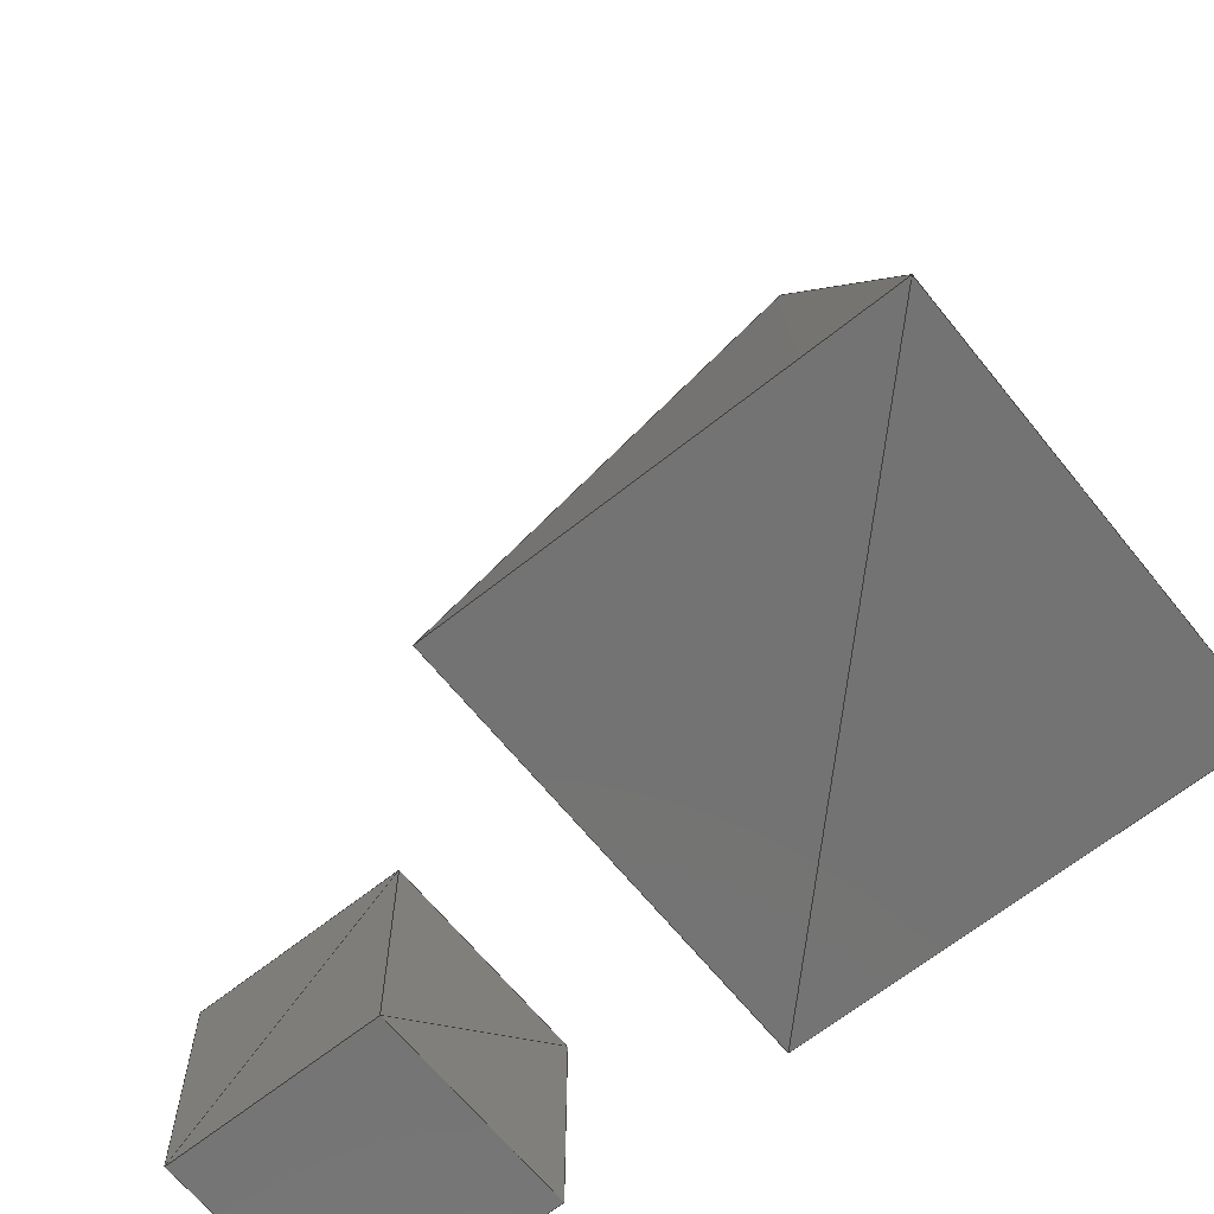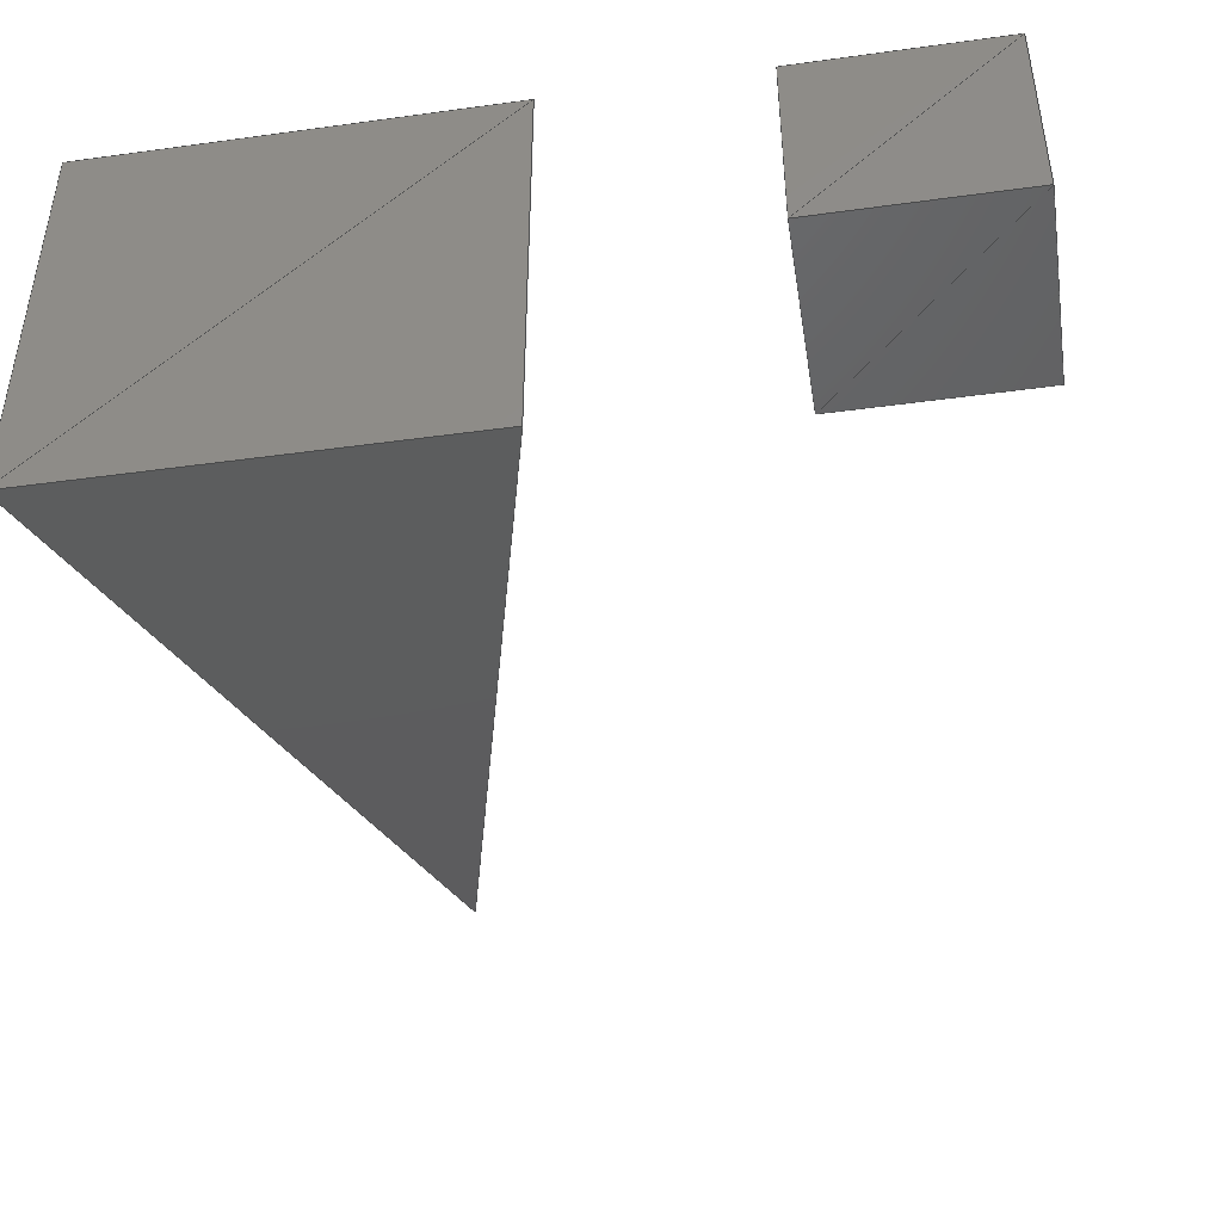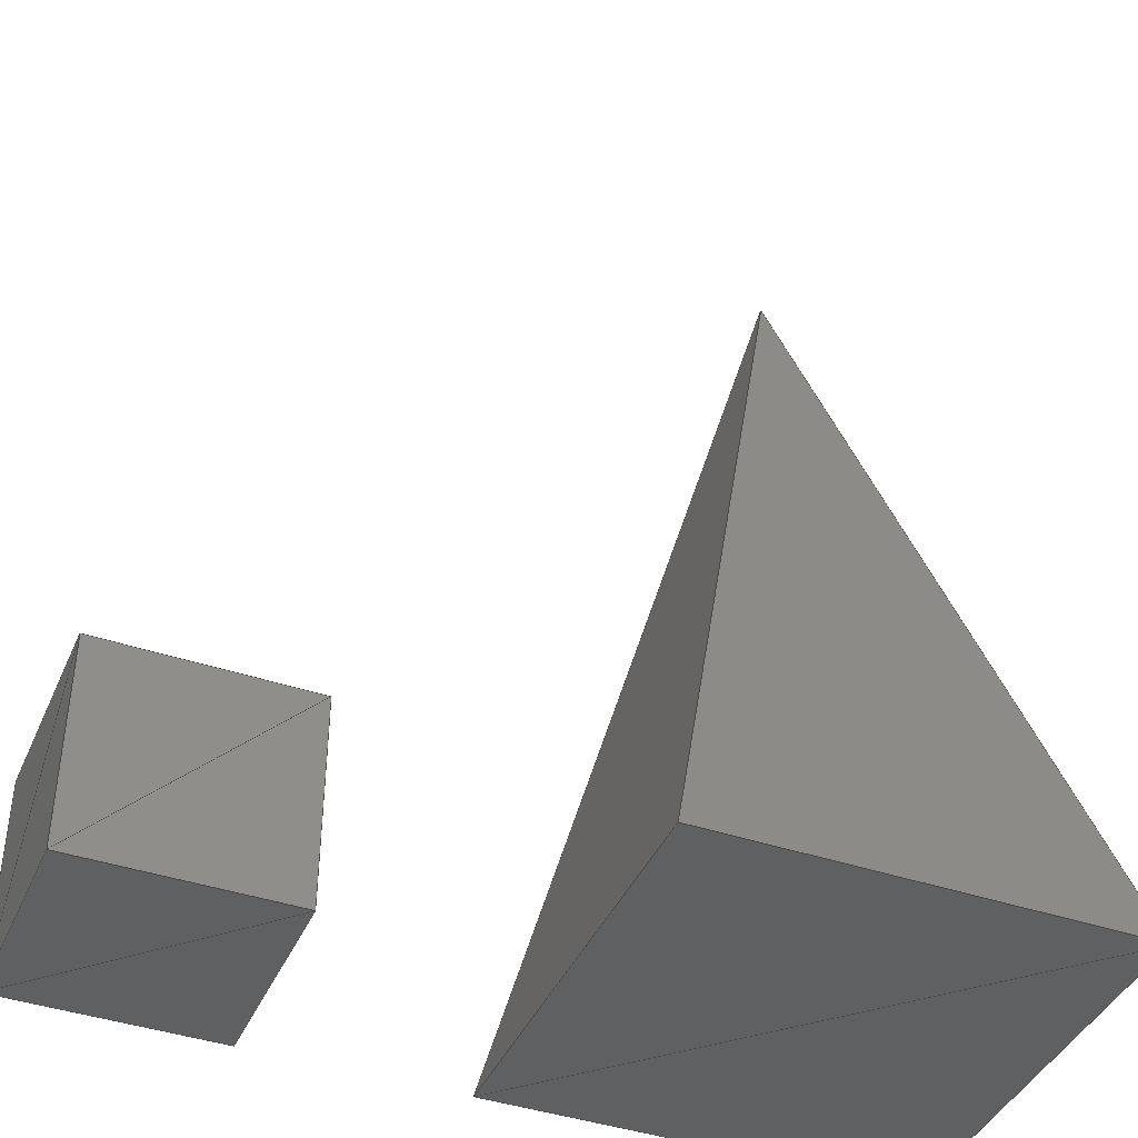
<metadata>
{"format":"step","ext":"step","renderer":"f3d","projection":"perspective","resolution":1024,"background":"white","views":[{"elev":-65.4,"azim":38.8,"up":"+Z"},{"elev":-44.2,"azim":-170.9,"up":"+Y"},{"elev":-41.5,"azim":-22.4,"up":"+Z"}]}
</metadata>
<code>
ISO-10303-21;
DATA;
#1=PRODUCT_DEFINITION_CONTEXT('',#4,'design');
#2=APPLICATION_PROTOCOL_DEFINITION('INTERNATIONAL STANDARD','automotive_design',1994,#4);
#3=(GEOMETRIC_REPRESENTATION_CONTEXT(3)GLOBAL_UNCERTAINTY_ASSIGNED_CONTEXT((#5))GLOBAL_UNIT_ASSIGNED_CONTEXT((#6,#7,#8))REPRESENTATION_CONTEXT('NONE','WORKSPACE'));
#4=APPLICATION_CONTEXT(' ');
#5=UNCERTAINTY_MEASURE_WITH_UNIT(LENGTH_MEASURE(1e-06),#6,'','');
#6=(CONVERSION_BASED_UNIT('METRE',#10)LENGTH_UNIT()NAMED_UNIT(#11));
#7=(NAMED_UNIT(#12)PLANE_ANGLE_UNIT()SI_UNIT($,.RADIAN.));
#8=(NAMED_UNIT(#12)SOLID_ANGLE_UNIT()SI_UNIT($,.STERADIAN.));
#9=AXIS2_PLACEMENT_3D('',#14,#15,#16);
#10=LENGTH_MEASURE_WITH_UNIT(LENGTH_MEASURE(1),#17);
#11=DIMENSIONAL_EXPONENTS(1,0,0,0,0,0,0);
#12=DIMENSIONAL_EXPONENTS(0,0,0,0,0,0,0);
#13=PRODUCT_CONTEXT('',#4,'mechanical');
#14=CARTESIAN_POINT('',(0,0,0));
#15=DIRECTION('',(0,0,1));
#16=DIRECTION('',(1,0,0));
#17=(NAMED_UNIT(#11)LENGTH_UNIT()SI_UNIT(.MILLI.,.METRE.));
#18=PRESENTATION_STYLE_ASSIGNMENT((#19));
#19=SURFACE_STYLE_USAGE(.BOTH.,#20);
#20=SURFACE_SIDE_STYLE('',(#21));
#21=SURFACE_STYLE_FILL_AREA(#22);
#22=FILL_AREA_STYLE('',(#23));
#23=FILL_AREA_STYLE_COLOUR('',#24);
#24=COLOUR_RGB('',0.85,0.85,0.85);
#25=SHAPE_DEFINITION_REPRESENTATION(#26,#27);
#26=PRODUCT_DEFINITION_SHAPE('productshape0','',#30);
#27=MANIFOLD_SURFACE_SHAPE_REPRESENTATION('',(#28,#9),#3);
#28=SHELL_BASED_SURFACE_MODEL('shell0',(#33));
#29=PRODUCT('product0','','',(#13));
#30=PRODUCT_DEFINITION('mesh0','',#31,#2);
#31=PRODUCT_DEFINITION_FORMATION_WITH_SPECIFIED_SOURCE('prodsource0','',#29,.NOT_KNOWN.);
#32=STYLED_ITEM('',(#18),#33);
#33=CLOSED_SHELL('',(#60,#82,#104,#126,#148,#170,#192,#214,#236,#258,#280,#302,#324,#346,#368,#390,#412,#434));
#34=CARTESIAN_POINT('',(10,10,0));
#35=VERTEX_POINT('',#34);
#36=CARTESIAN_POINT('',(10,0,0));
#37=VERTEX_POINT('',#36);
#38=CARTESIAN_POINT('',(0,10,0));
#39=VERTEX_POINT('',#38);
#40=CARTESIAN_POINT('',(0,0,0));
#41=VERTEX_POINT('',#40);
#42=CARTESIAN_POINT('',(10,10,10));
#43=VERTEX_POINT('',#42);
#44=CARTESIAN_POINT('',(0,0,10));
#45=VERTEX_POINT('',#44);
#46=CARTESIAN_POINT('',(10,0,10));
#47=VERTEX_POINT('',#46);
#48=CARTESIAN_POINT('',(0,10,10));
#49=VERTEX_POINT('',#48);
#50=CARTESIAN_POINT('',(30,0,40));
#51=VERTEX_POINT('',#50);
#52=CARTESIAN_POINT('',(20,-10,0));
#53=VERTEX_POINT('',#52);
#54=CARTESIAN_POINT('',(40,-10,0));
#55=VERTEX_POINT('',#54);
#56=CARTESIAN_POINT('',(20,10,0));
#57=VERTEX_POINT('',#56);
#58=CARTESIAN_POINT('',(40,10,0));
#59=VERTEX_POINT('',#58);
#60=FACE_SURFACE('',(#65),#61,.T.);
#61=PLANE('',#62);
#62=AXIS2_PLACEMENT_3D('',#34,#63,#64);
#63=DIRECTION('',(-0,-0,-1));
#64=DIRECTION('',(0,-1,0));
#65=FACE_BOUND('',#66,.T.);
#66=EDGE_LOOP('',(#67,#68,#69));
#67=ORIENTED_EDGE('',*,*,#70,.T.);
#68=ORIENTED_EDGE('',*,*,#71,.T.);
#69=ORIENTED_EDGE('',*,*,#72,.T.);
#70=EDGE_CURVE('',#35,#37,#73,.F.);
#71=EDGE_CURVE('',#37,#39,#74,.T.);
#72=EDGE_CURVE('',#39,#35,#75,.T.);
#73=LINE('',#34,#76);
#74=LINE('',#36,#77);
#75=LINE('',#38,#78);
#76=VECTOR('',#79,1);
#77=VECTOR('',#80,1);
#78=VECTOR('',#81,1);
#79=DIRECTION('',(0,-1,0));
#80=DIRECTION('',(-0.7071,0.7071,0));
#81=DIRECTION('',(1,0,0));
#82=FACE_SURFACE('',(#87),#83,.T.);
#83=PLANE('',#84);
#84=AXIS2_PLACEMENT_3D('',#38,#85,#86);
#85=DIRECTION('',(0,0,-1));
#86=DIRECTION('',(0.7071,-0.7071,0));
#87=FACE_BOUND('',#88,.T.);
#88=EDGE_LOOP('',(#89,#90,#91));
#89=ORIENTED_EDGE('',*,*,#92,.T.);
#90=ORIENTED_EDGE('',*,*,#93,.T.);
#91=ORIENTED_EDGE('',*,*,#94,.T.);
#92=EDGE_CURVE('',#39,#37,#95,.F.);
#93=EDGE_CURVE('',#37,#41,#96,.T.);
#94=EDGE_CURVE('',#41,#39,#97,.T.);
#95=LINE('',#38,#98);
#96=LINE('',#36,#99);
#97=LINE('',#40,#100);
#98=VECTOR('',#101,1);
#99=VECTOR('',#102,1);
#100=VECTOR('',#103,1);
#101=DIRECTION('',(0.7071,-0.7071,0));
#102=DIRECTION('',(-1,0,0));
#103=DIRECTION('',(0,1,0));
#104=FACE_SURFACE('',(#109),#105,.T.);
#105=PLANE('',#106);
#106=AXIS2_PLACEMENT_3D('',#42,#107,#108);
#107=DIRECTION('',(0,0,1));
#108=DIRECTION('',(-0.7071,-0.7071,0));
#109=FACE_BOUND('',#110,.T.);
#110=EDGE_LOOP('',(#111,#112,#113));
#111=ORIENTED_EDGE('',*,*,#114,.T.);
#112=ORIENTED_EDGE('',*,*,#115,.T.);
#113=ORIENTED_EDGE('',*,*,#116,.T.);
#114=EDGE_CURVE('',#43,#45,#117,.F.);
#115=EDGE_CURVE('',#45,#47,#118,.T.);
#116=EDGE_CURVE('',#47,#43,#119,.T.);
#117=LINE('',#42,#120);
#118=LINE('',#44,#121);
#119=LINE('',#46,#122);
#120=VECTOR('',#123,1);
#121=VECTOR('',#124,1);
#122=VECTOR('',#125,1);
#123=DIRECTION('',(-0.7071,-0.7071,0));
#124=DIRECTION('',(1,0,0));
#125=DIRECTION('',(0,1,0));
#126=FACE_SURFACE('',(#131),#127,.T.);
#127=PLANE('',#128);
#128=AXIS2_PLACEMENT_3D('',#42,#129,#130);
#129=DIRECTION('',(0,0,1));
#130=DIRECTION('',(-1,0,0));
#131=FACE_BOUND('',#132,.T.);
#132=EDGE_LOOP('',(#133,#134,#135));
#133=ORIENTED_EDGE('',*,*,#136,.T.);
#134=ORIENTED_EDGE('',*,*,#137,.T.);
#135=ORIENTED_EDGE('',*,*,#138,.T.);
#136=EDGE_CURVE('',#43,#49,#139,.F.);
#137=EDGE_CURVE('',#49,#45,#140,.T.);
#138=EDGE_CURVE('',#45,#43,#141,.T.);
#139=LINE('',#42,#142);
#140=LINE('',#48,#143);
#141=LINE('',#44,#144);
#142=VECTOR('',#145,1);
#143=VECTOR('',#146,1);
#144=VECTOR('',#147,1);
#145=DIRECTION('',(-1,0,0));
#146=DIRECTION('',(0,-1,0));
#147=DIRECTION('',(0.7071,0.7071,0));
#148=FACE_SURFACE('',(#153),#149,.T.);
#149=PLANE('',#150);
#150=AXIS2_PLACEMENT_3D('',#46,#151,#152);
#151=DIRECTION('',(0,-1,-0));
#152=DIRECTION('',(-0.7071,0,-0.7071));
#153=FACE_BOUND('',#154,.T.);
#154=EDGE_LOOP('',(#155,#156,#157));
#155=ORIENTED_EDGE('',*,*,#158,.T.);
#156=ORIENTED_EDGE('',*,*,#159,.T.);
#157=ORIENTED_EDGE('',*,*,#160,.T.);
#158=EDGE_CURVE('',#47,#41,#161,.F.);
#159=EDGE_CURVE('',#41,#37,#162,.T.);
#160=EDGE_CURVE('',#37,#47,#163,.T.);
#161=LINE('',#46,#164);
#162=LINE('',#40,#165);
#163=LINE('',#36,#166);
#164=VECTOR('',#167,1);
#165=VECTOR('',#168,1);
#166=VECTOR('',#169,1);
#167=DIRECTION('',(-0.7071,0,-0.7071));
#168=DIRECTION('',(1,0,0));
#169=DIRECTION('',(0,0,1));
#170=FACE_SURFACE('',(#175),#171,.T.);
#171=PLANE('',#172);
#172=AXIS2_PLACEMENT_3D('',#46,#173,#174);
#173=DIRECTION('',(-0,-1,0));
#174=DIRECTION('',(-1,0,0));
#175=FACE_BOUND('',#176,.T.);
#176=EDGE_LOOP('',(#179,#177,#178));
#177=ORIENTED_EDGE('',*,*,#180,.T.);
#178=ORIENTED_EDGE('',*,*,#181,.T.);
#179=ORIENTED_EDGE('',*,*,#182,.T.);
#180=EDGE_CURVE('',#47,#45,#183,.F.);
#181=EDGE_CURVE('',#45,#41,#184,.T.);
#182=EDGE_CURVE('',#41,#47,#185,.T.);
#183=LINE('',#46,#186);
#184=LINE('',#44,#187);
#185=LINE('',#40,#188);
#186=VECTOR('',#189,1);
#187=VECTOR('',#190,1);
#188=VECTOR('',#191,1);
#189=DIRECTION('',(-1,0,0));
#190=DIRECTION('',(0,0,-1));
#191=DIRECTION('',(0.7071,0,0.7071));
#192=FACE_SURFACE('',(#197),#193,.T.);
#193=PLANE('',#194);
#194=AXIS2_PLACEMENT_3D('',#42,#195,#196);
#195=DIRECTION('',(1,0,0));
#196=DIRECTION('',(0,-0.7071,-0.7071));
#197=FACE_BOUND('',#198,.T.);
#198=EDGE_LOOP('',(#199,#200,#201));
#199=ORIENTED_EDGE('',*,*,#202,.T.);
#200=ORIENTED_EDGE('',*,*,#203,.T.);
#201=ORIENTED_EDGE('',*,*,#204,.T.);
#202=EDGE_CURVE('',#43,#37,#205,.F.);
#203=EDGE_CURVE('',#37,#35,#206,.T.);
#204=EDGE_CURVE('',#35,#43,#207,.T.);
#205=LINE('',#42,#208);
#206=LINE('',#36,#209);
#207=LINE('',#34,#210);
#208=VECTOR('',#211,1);
#209=VECTOR('',#212,1);
#210=VECTOR('',#213,1);
#211=DIRECTION('',(0,-0.7071,-0.7071));
#212=DIRECTION('',(0,1,0));
#213=DIRECTION('',(0,0,1));
#214=FACE_SURFACE('',(#219),#215,.T.);
#215=PLANE('',#216);
#216=AXIS2_PLACEMENT_3D('',#42,#217,#218);
#217=DIRECTION('',(1,0,0));
#218=DIRECTION('',(0,-1,0));
#219=FACE_BOUND('',#220,.T.);
#220=EDGE_LOOP('',(#223,#221,#222));
#221=ORIENTED_EDGE('',*,*,#224,.T.);
#222=ORIENTED_EDGE('',*,*,#225,.T.);
#223=ORIENTED_EDGE('',*,*,#226,.T.);
#224=EDGE_CURVE('',#43,#47,#227,.F.);
#225=EDGE_CURVE('',#47,#37,#228,.T.);
#226=EDGE_CURVE('',#37,#43,#229,.T.);
#227=LINE('',#42,#230);
#228=LINE('',#46,#231);
#229=LINE('',#36,#232);
#230=VECTOR('',#233,1);
#231=VECTOR('',#234,1);
#232=VECTOR('',#235,1);
#233=DIRECTION('',(0,-1,0));
#234=DIRECTION('',(0,0,-1));
#235=DIRECTION('',(0,0.7071,0.7071));
#236=FACE_SURFACE('',(#241),#237,.T.);
#237=PLANE('',#238);
#238=AXIS2_PLACEMENT_3D('',#48,#239,#240);
#239=DIRECTION('',(0,1,0));
#240=DIRECTION('',(0.7071,0,-0.7071));
#241=FACE_BOUND('',#242,.T.);
#242=EDGE_LOOP('',(#243,#244,#245));
#243=ORIENTED_EDGE('',*,*,#246,.T.);
#244=ORIENTED_EDGE('',*,*,#247,.T.);
#245=ORIENTED_EDGE('',*,*,#248,.T.);
#246=EDGE_CURVE('',#49,#35,#249,.F.);
#247=EDGE_CURVE('',#35,#39,#250,.T.);
#248=EDGE_CURVE('',#39,#49,#251,.T.);
#249=LINE('',#48,#252);
#250=LINE('',#34,#253);
#251=LINE('',#38,#254);
#252=VECTOR('',#255,1);
#253=VECTOR('',#256,1);
#254=VECTOR('',#257,1);
#255=DIRECTION('',(0.7071,0,-0.7071));
#256=DIRECTION('',(-1,0,0));
#257=DIRECTION('',(0,0,1));
#258=FACE_SURFACE('',(#263),#259,.T.);
#259=PLANE('',#260);
#260=AXIS2_PLACEMENT_3D('',#42,#261,#262);
#261=DIRECTION('',(0,1,0));
#262=DIRECTION('',(0,0,-1));
#263=FACE_BOUND('',#264,.T.);
#264=EDGE_LOOP('',(#265,#266,#267));
#265=ORIENTED_EDGE('',*,*,#268,.T.);
#266=ORIENTED_EDGE('',*,*,#269,.T.);
#267=ORIENTED_EDGE('',*,*,#270,.T.);
#268=EDGE_CURVE('',#43,#35,#271,.F.);
#269=EDGE_CURVE('',#35,#49,#272,.T.);
#270=EDGE_CURVE('',#49,#43,#273,.T.);
#271=LINE('',#42,#274);
#272=LINE('',#34,#275);
#273=LINE('',#48,#276);
#274=VECTOR('',#277,1);
#275=VECTOR('',#278,1);
#276=VECTOR('',#279,1);
#277=DIRECTION('',(0,0,-1));
#278=DIRECTION('',(-0.7071,0,0.7071));
#279=DIRECTION('',(1,0,0));
#280=FACE_SURFACE('',(#285),#281,.T.);
#281=PLANE('',#282);
#282=AXIS2_PLACEMENT_3D('',#44,#283,#284);
#283=DIRECTION('',(-1,0,0));
#284=DIRECTION('',(0,0.7071,-0.7071));
#285=FACE_BOUND('',#286,.T.);
#286=EDGE_LOOP('',(#287,#288,#289));
#287=ORIENTED_EDGE('',*,*,#290,.T.);
#288=ORIENTED_EDGE('',*,*,#291,.T.);
#289=ORIENTED_EDGE('',*,*,#292,.T.);
#290=EDGE_CURVE('',#45,#39,#293,.F.);
#291=EDGE_CURVE('',#39,#41,#294,.T.);
#292=EDGE_CURVE('',#41,#45,#295,.T.);
#293=LINE('',#44,#296);
#294=LINE('',#38,#297);
#295=LINE('',#40,#298);
#296=VECTOR('',#299,1);
#297=VECTOR('',#300,1);
#298=VECTOR('',#301,1);
#299=DIRECTION('',(0,0.7071,-0.7071));
#300=DIRECTION('',(0,-1,0));
#301=DIRECTION('',(0,0,1));
#302=FACE_SURFACE('',(#307),#303,.T.);
#303=PLANE('',#304);
#304=AXIS2_PLACEMENT_3D('',#48,#305,#306);
#305=DIRECTION('',(-1,-0,-0));
#306=DIRECTION('',(0,0,-1));
#307=FACE_BOUND('',#308,.T.);
#308=EDGE_LOOP('',(#309,#310,#311));
#309=ORIENTED_EDGE('',*,*,#312,.T.);
#310=ORIENTED_EDGE('',*,*,#313,.T.);
#311=ORIENTED_EDGE('',*,*,#314,.T.);
#312=EDGE_CURVE('',#49,#39,#315,.F.);
#313=EDGE_CURVE('',#39,#45,#316,.T.);
#314=EDGE_CURVE('',#45,#49,#317,.T.);
#315=LINE('',#48,#318);
#316=LINE('',#38,#319);
#317=LINE('',#44,#320);
#318=VECTOR('',#321,1);
#319=VECTOR('',#322,1);
#320=VECTOR('',#323,1);
#321=DIRECTION('',(0,0,-1));
#322=DIRECTION('',(0,-0.7071,0.7071));
#323=DIRECTION('',(0,1,0));
#324=FACE_SURFACE('',(#329),#325,.T.);
#325=PLANE('',#326);
#326=AXIS2_PLACEMENT_3D('',#50,#327,#328);
#327=DIRECTION('',(0,-0.9701,0.2425));
#328=DIRECTION('',(-0.2357,-0.2357,-0.9428));
#329=FACE_BOUND('',#330,.T.);
#330=EDGE_LOOP('',(#331,#332,#333));
#331=ORIENTED_EDGE('',*,*,#334,.T.);
#332=ORIENTED_EDGE('',*,*,#335,.T.);
#333=ORIENTED_EDGE('',*,*,#336,.T.);
#334=EDGE_CURVE('',#51,#53,#337,.F.);
#335=EDGE_CURVE('',#53,#55,#338,.T.);
#336=EDGE_CURVE('',#55,#51,#339,.T.);
#337=LINE('',#50,#340);
#338=LINE('',#52,#341);
#339=LINE('',#54,#342);
#340=VECTOR('',#343,1);
#341=VECTOR('',#344,1);
#342=VECTOR('',#345,1);
#343=DIRECTION('',(-0.2357,-0.2357,-0.9428));
#344=DIRECTION('',(1,0,0));
#345=DIRECTION('',(-0.2357,0.2357,0.9428));
#346=FACE_SURFACE('',(#351),#347,.T.);
#347=PLANE('',#348);
#348=AXIS2_PLACEMENT_3D('',#56,#349,#350);
#349=DIRECTION('',(0,0,-1));
#350=DIRECTION('',(0.7071,-0.7071,0));
#351=FACE_BOUND('',#352,.T.);
#352=EDGE_LOOP('',(#353,#354,#355));
#353=ORIENTED_EDGE('',*,*,#356,.T.);
#354=ORIENTED_EDGE('',*,*,#357,.T.);
#355=ORIENTED_EDGE('',*,*,#358,.T.);
#356=EDGE_CURVE('',#57,#55,#359,.F.);
#357=EDGE_CURVE('',#55,#53,#360,.T.);
#358=EDGE_CURVE('',#53,#57,#361,.T.);
#359=LINE('',#56,#362);
#360=LINE('',#54,#363);
#361=LINE('',#52,#364);
#362=VECTOR('',#365,1);
#363=VECTOR('',#366,1);
#364=VECTOR('',#367,1);
#365=DIRECTION('',(0.7071,-0.7071,0));
#366=DIRECTION('',(-1,0,0));
#367=DIRECTION('',(0,1,0));
#368=FACE_SURFACE('',(#373),#369,.T.);
#369=PLANE('',#370);
#370=AXIS2_PLACEMENT_3D('',#50,#371,#372);
#371=DIRECTION('',(-0.9701,0,0.2425));
#372=DIRECTION('',(-0.2357,0.2357,-0.9428));
#373=FACE_BOUND('',#374,.T.);
#374=EDGE_LOOP('',(#375,#376,#377));
#375=ORIENTED_EDGE('',*,*,#378,.T.);
#376=ORIENTED_EDGE('',*,*,#379,.T.);
#377=ORIENTED_EDGE('',*,*,#380,.T.);
#378=EDGE_CURVE('',#51,#57,#381,.F.);
#379=EDGE_CURVE('',#57,#53,#382,.T.);
#380=EDGE_CURVE('',#53,#51,#383,.T.);
#381=LINE('',#50,#384);
#382=LINE('',#56,#385);
#383=LINE('',#52,#386);
#384=VECTOR('',#387,1);
#385=VECTOR('',#388,1);
#386=VECTOR('',#389,1);
#387=DIRECTION('',(-0.2357,0.2357,-0.9428));
#388=DIRECTION('',(0,-1,0));
#389=DIRECTION('',(0.2357,0.2357,0.9428));
#390=FACE_SURFACE('',(#395),#391,.T.);
#391=PLANE('',#392);
#392=AXIS2_PLACEMENT_3D('',#50,#393,#394);
#393=DIRECTION('',(0.9701,0,0.2425));
#394=DIRECTION('',(0.2357,-0.2357,-0.9428));
#395=FACE_BOUND('',#396,.T.);
#396=EDGE_LOOP('',(#397,#398,#399));
#397=ORIENTED_EDGE('',*,*,#400,.T.);
#398=ORIENTED_EDGE('',*,*,#401,.T.);
#399=ORIENTED_EDGE('',*,*,#402,.T.);
#400=EDGE_CURVE('',#51,#55,#403,.F.);
#401=EDGE_CURVE('',#55,#59,#404,.T.);
#402=EDGE_CURVE('',#59,#51,#405,.T.);
#403=LINE('',#50,#406);
#404=LINE('',#54,#407);
#405=LINE('',#58,#408);
#406=VECTOR('',#409,1);
#407=VECTOR('',#410,1);
#408=VECTOR('',#411,1);
#409=DIRECTION('',(0.2357,-0.2357,-0.9428));
#410=DIRECTION('',(0,1,0));
#411=DIRECTION('',(-0.2357,-0.2357,0.9428));
#412=FACE_SURFACE('',(#417),#413,.T.);
#413=PLANE('',#414);
#414=AXIS2_PLACEMENT_3D('',#50,#415,#416);
#415=DIRECTION('',(0,0.9701,0.2425));
#416=DIRECTION('',(0.2357,0.2357,-0.9428));
#417=FACE_BOUND('',#418,.T.);
#418=EDGE_LOOP('',(#419,#420,#421));
#419=ORIENTED_EDGE('',*,*,#422,.T.);
#420=ORIENTED_EDGE('',*,*,#423,.T.);
#421=ORIENTED_EDGE('',*,*,#424,.T.);
#422=EDGE_CURVE('',#51,#59,#425,.F.);
#423=EDGE_CURVE('',#59,#57,#426,.T.);
#424=EDGE_CURVE('',#57,#51,#427,.T.);
#425=LINE('',#50,#428);
#426=LINE('',#58,#429);
#427=LINE('',#56,#430);
#428=VECTOR('',#431,1);
#429=VECTOR('',#432,1);
#430=VECTOR('',#433,1);
#431=DIRECTION('',(0.2357,0.2357,-0.9428));
#432=DIRECTION('',(-1,0,0));
#433=DIRECTION('',(0.2357,-0.2357,0.9428));
#434=FACE_SURFACE('',(#439),#435,.T.);
#435=PLANE('',#436);
#436=AXIS2_PLACEMENT_3D('',#58,#437,#438);
#437=DIRECTION('',(-0,-0,-1));
#438=DIRECTION('',(0,-1,0));
#439=FACE_BOUND('',#440,.T.);
#440=EDGE_LOOP('',(#441,#442,#443));
#441=ORIENTED_EDGE('',*,*,#444,.T.);
#442=ORIENTED_EDGE('',*,*,#445,.T.);
#443=ORIENTED_EDGE('',*,*,#446,.T.);
#444=EDGE_CURVE('',#59,#55,#447,.F.);
#445=EDGE_CURVE('',#55,#57,#448,.T.);
#446=EDGE_CURVE('',#57,#59,#449,.T.);
#447=LINE('',#58,#450);
#448=LINE('',#54,#451);
#449=LINE('',#56,#452);
#450=VECTOR('',#453,1);
#451=VECTOR('',#454,1);
#452=VECTOR('',#455,1);
#453=DIRECTION('',(0,-1,0));
#454=DIRECTION('',(-0.7071,0.7071,0));
#455=DIRECTION('',(1,0,0));
ENDSEC;
END-ISO-10303-21;

</code>
